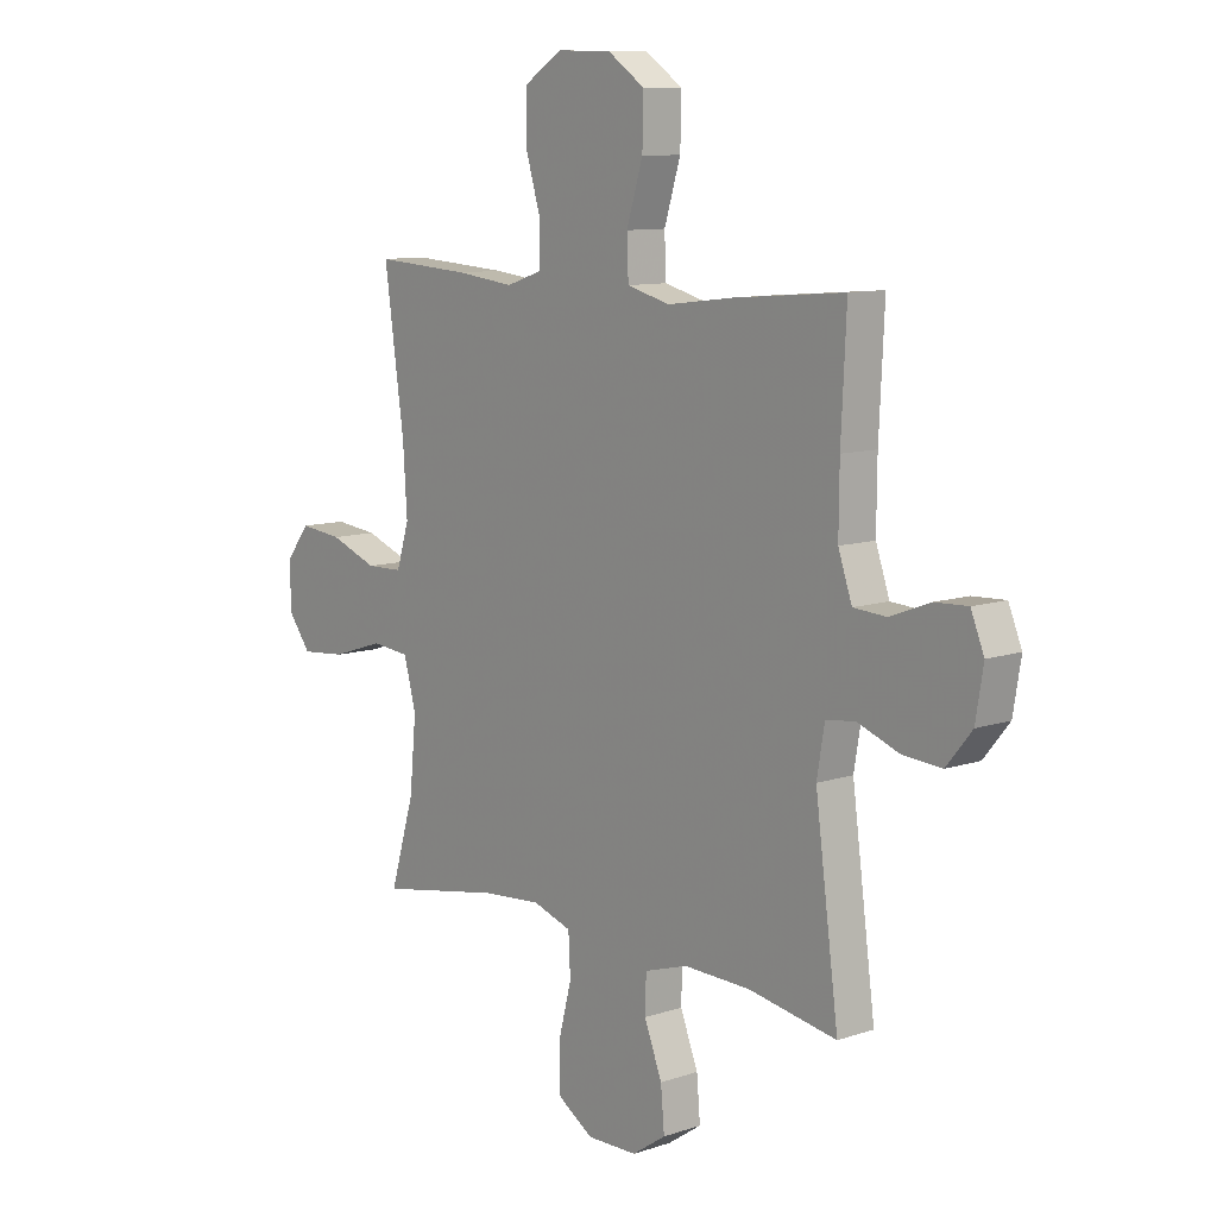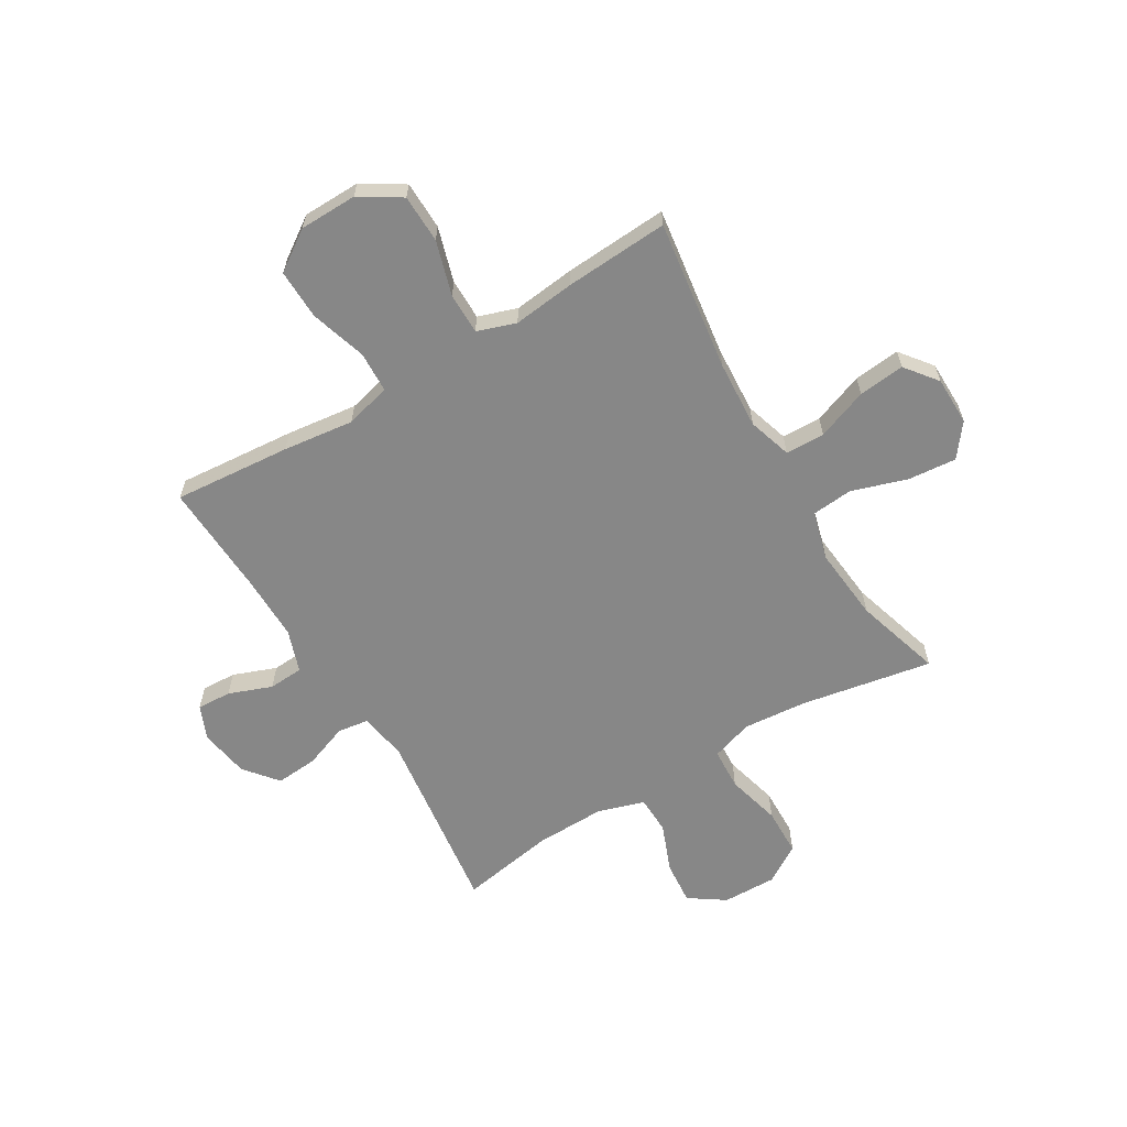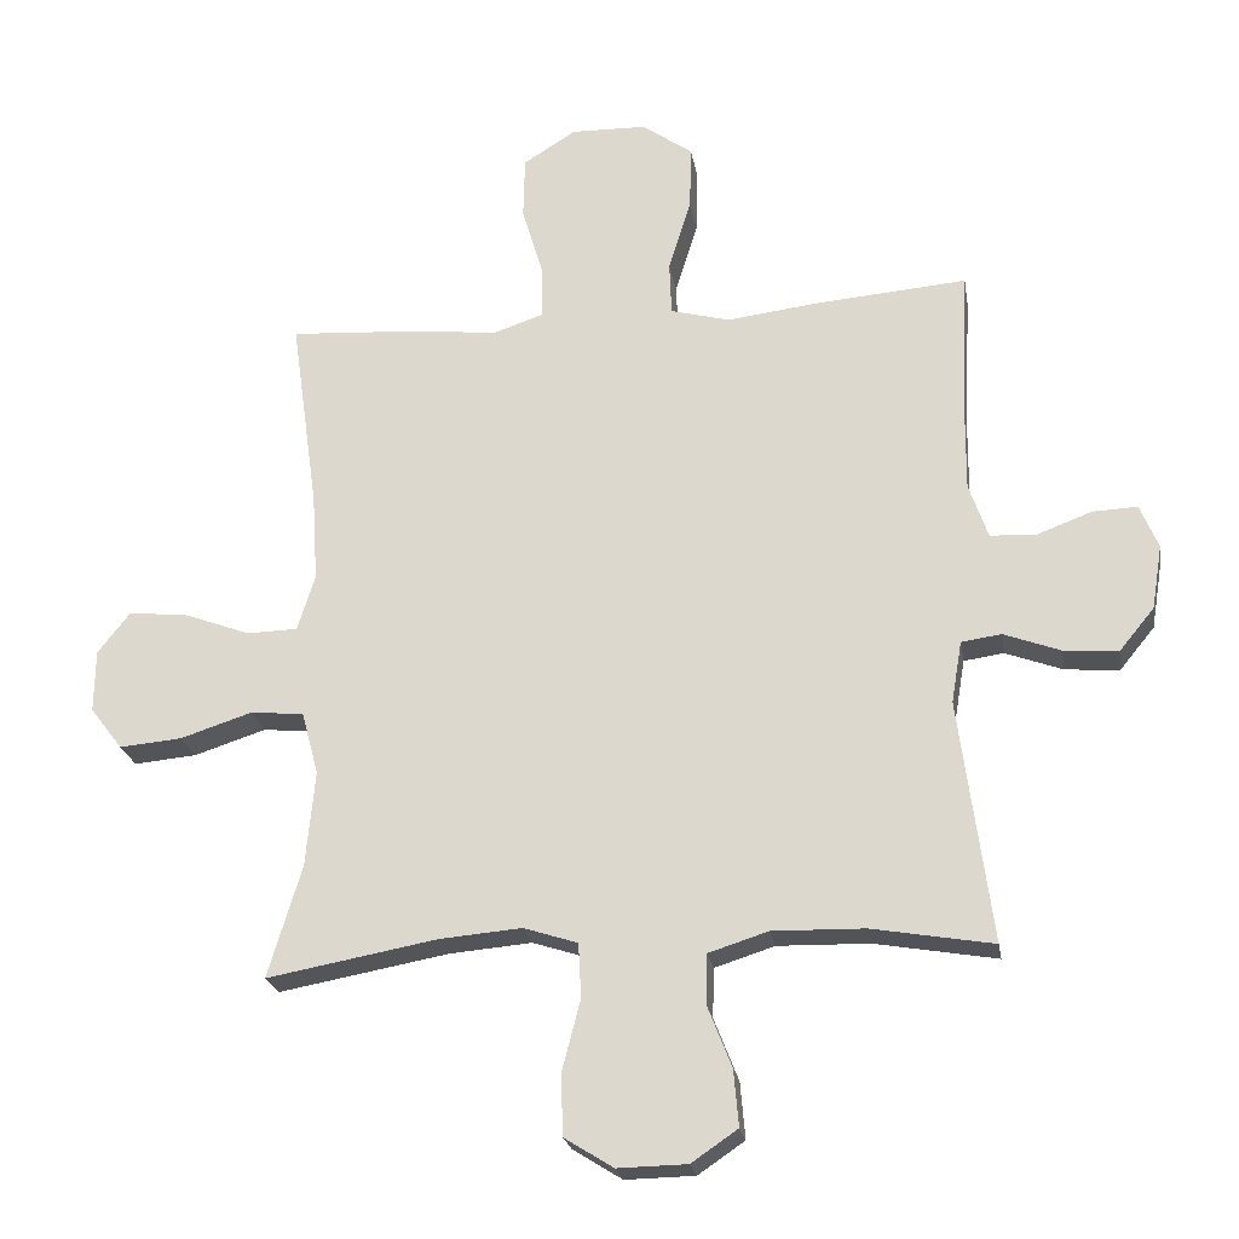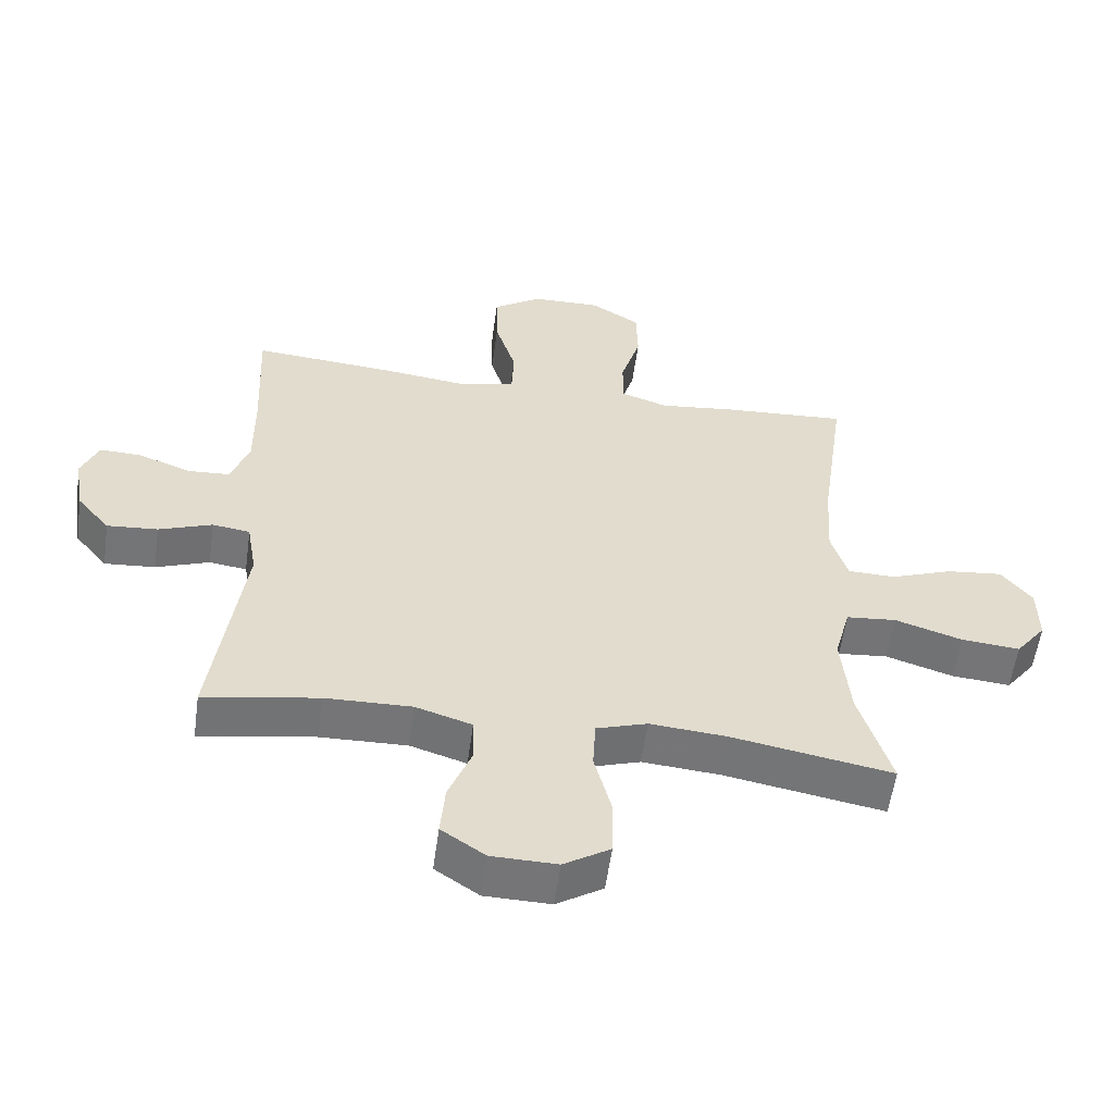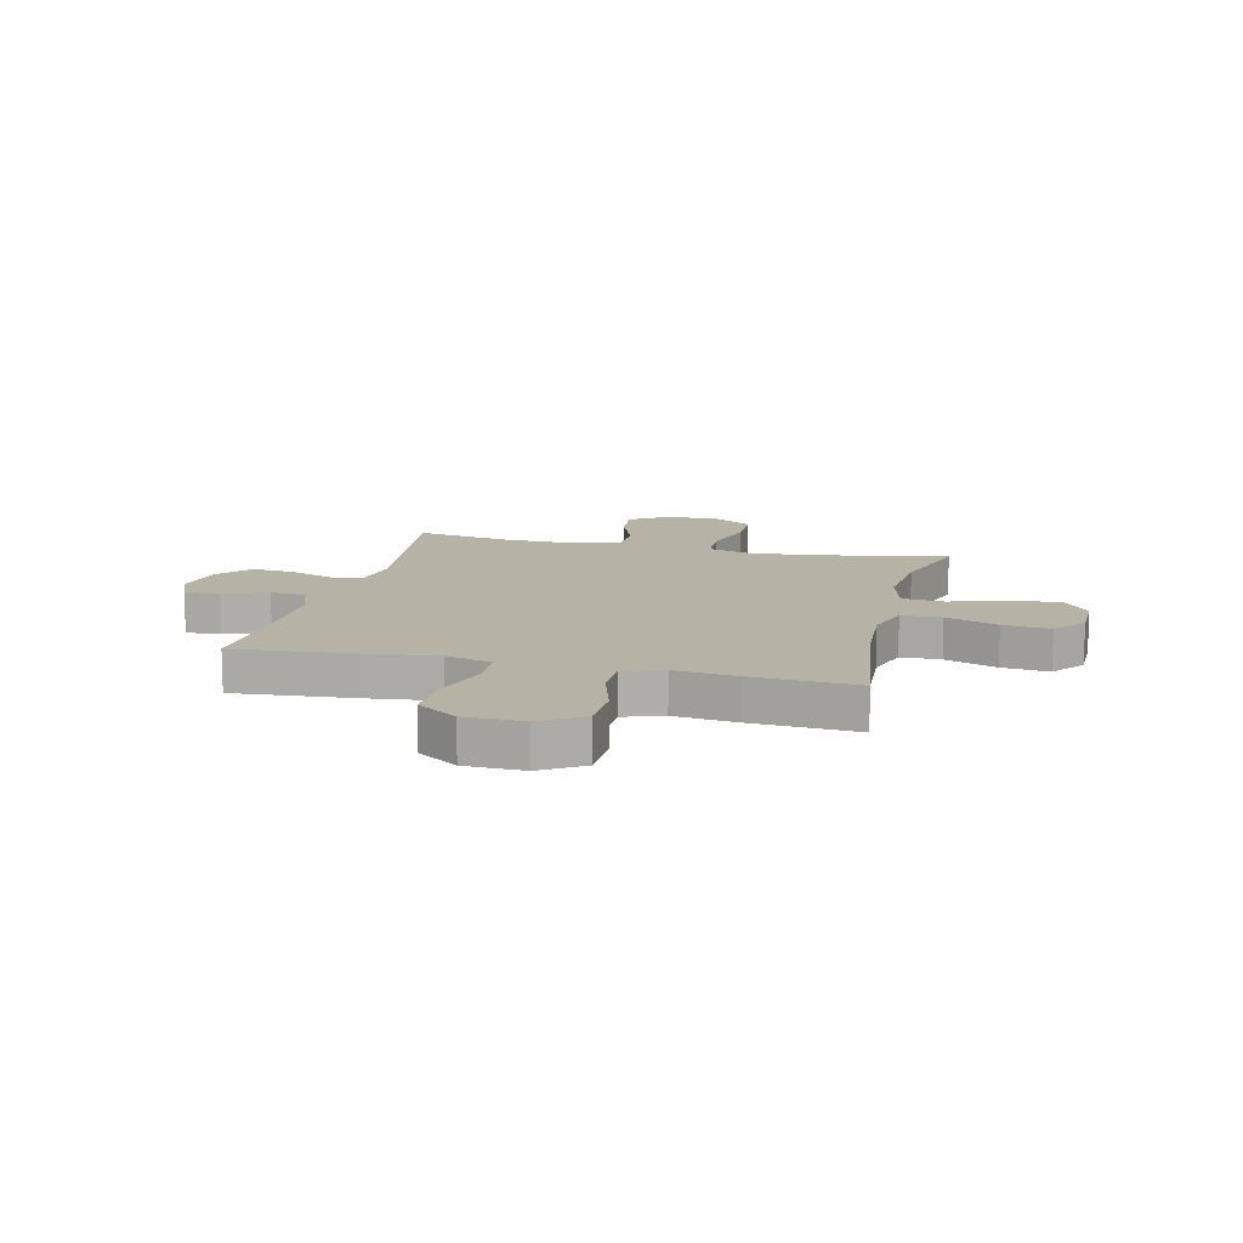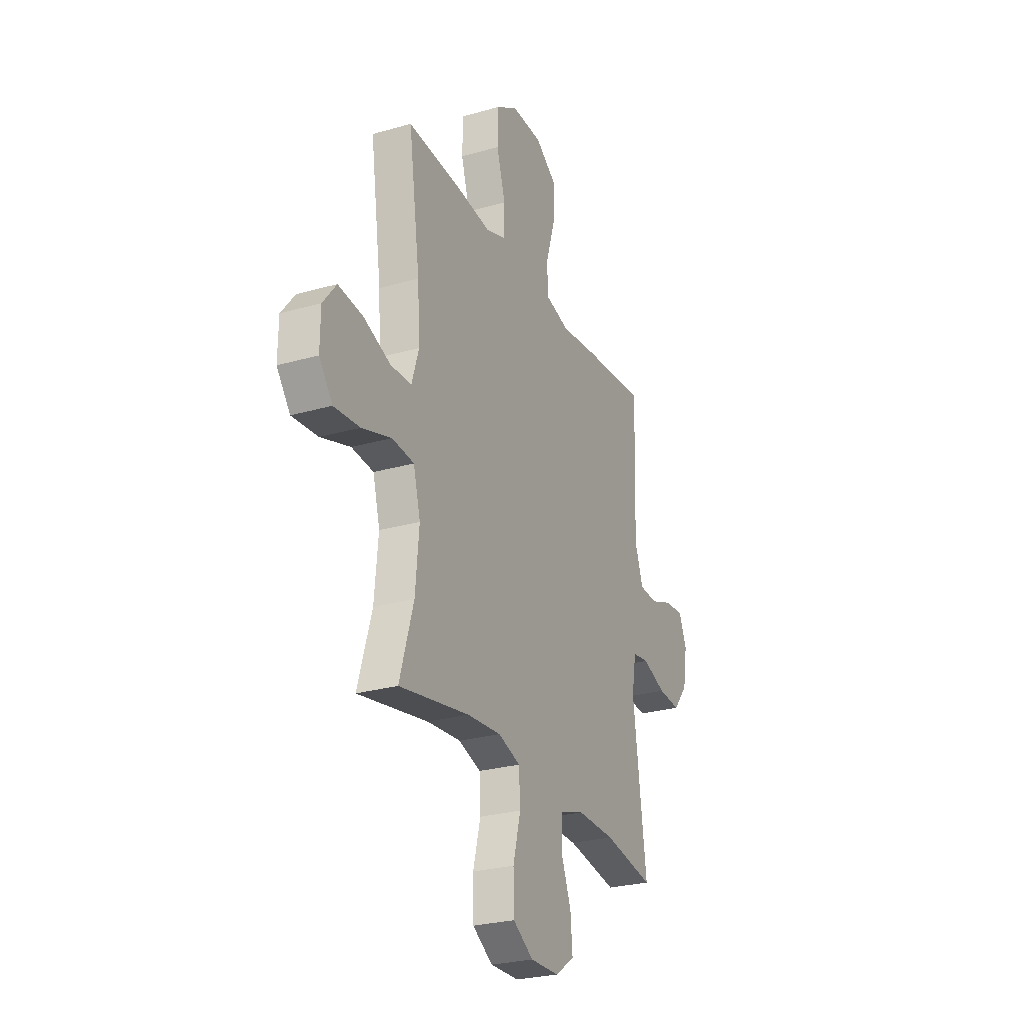
<metadata>
{"format":"obj","ext":"obj","renderer":"f3d","projection":"perspective","resolution":1024,"background":"white","views":[{"elev":10.0,"azim":-130.5,"up":"+Z"},{"elev":-62.4,"azim":30.9,"up":"+Y"},{"elev":-23.0,"azim":-170.7,"up":"+Z"},{"elev":-56.6,"azim":-7.8,"up":"+Z"},{"elev":12.5,"azim":13.6,"up":"+Y"},{"elev":-26.7,"azim":114.1,"up":"+Z"}]}
</metadata>
<code>
v 0.5 0.07 -0.5
v 0.258 0.07 -0.456
v 0.141 0.07 -0.446
v 0.064 0.07 -0.471
v 0.06 0.07 -0.548
v 0.086 0.07 -0.648
v 0.084 0.07 -0.736
v 0.014 0.07 -0.78
v -0.085 0.07 -0.778
v -0.151 0.07 -0.733
v -0.144 0.07 -0.653
v -0.109 0.07 -0.564
v -0.111 0.07 -0.494
v -0.196 0.07 -0.467
v -0.327 0.07 -0.47
v -0.5 0.07 -0.5
v -0.454 0.07 -0.154
v -0.469 0.07 -0.066
v -0.526 0.07 -0.058
v -0.607 0.07 -0.088
v -0.684 0.07 -0.094
v -0.734 0.07 -0.033
v -0.749 0.07 0.058
v -0.723 0.07 0.121
v -0.659 0.07 0.118
v -0.58 0.07 0.088
v -0.516 0.07 0.092
v -0.489 0.07 0.17
v -0.49 0.07 0.291
v -0.5 0.07 0.5
v -0.284 0.07 0.482
v -0.154 0.07 0.466
v -0.07 0.07 0.488
v -0.067 0.07 0.564
v -0.099 0.07 0.667
v -0.101 0.07 0.759
v -0.028 0.07 0.809
v 0.078 0.07 0.811
v 0.153 0.07 0.764
v 0.155 0.07 0.675
v 0.125 0.07 0.575
v 0.125 0.07 0.499
v 0.196 0.07 0.475
v 0.309 0.07 0.488
v 0.5 0.07 0.5
v 0.461 0.07 0.223
v 0.453 0.07 0.098
v 0.478 0.07 0.018
v 0.55 0.07 0.016
v 0.644 0.07 0.051
v 0.729 0.07 0.06
v 0.775 0.07 0.001
v 0.776 0.07 -0.088
v 0.73 0.07 -0.148
v 0.641 0.07 -0.14
v 0.539 0.07 -0.107
v 0.463 0.07 -0.114
v 0.439 0.07 -0.204
v 0.452 0.07 -0.34
v 0.5 0 -0.5
v 0.258 0 -0.456
v 0.141 0 -0.446
v 0.064 0 -0.471
v 0.06 0 -0.548
v 0.086 0 -0.648
v 0.084 0 -0.736
v 0.014 0 -0.78
v -0.085 0 -0.778
v -0.151 0 -0.733
v -0.144 0 -0.653
v -0.109 0 -0.564
v -0.111 0 -0.494
v -0.196 0 -0.467
v -0.327 0 -0.47
v -0.5 0 -0.5
v -0.454 0 -0.154
v -0.469 0 -0.066
v -0.526 0 -0.058
v -0.607 0 -0.088
v -0.684 0 -0.094
v -0.734 0 -0.033
v -0.749 0 0.058
v -0.723 0 0.121
v -0.659 0 0.118
v -0.58 0 0.088
v -0.516 0 0.092
v -0.489 0 0.17
v -0.49 0 0.291
v -0.5 0 0.5
v -0.284 0 0.482
v -0.154 0 0.466
v -0.07 0 0.488
v -0.067 0 0.564
v -0.099 0 0.667
v -0.101 0 0.759
v -0.028 0 0.809
v 0.078 0 0.811
v 0.153 0 0.764
v 0.155 0 0.675
v 0.125 0 0.575
v 0.125 0 0.499
v 0.196 0 0.475
v 0.309 0 0.488
v 0.5 0 0.5
v 0.461 0 0.223
v 0.453 0 0.098
v 0.478 0 0.018
v 0.55 0 0.016
v 0.644 0 0.051
v 0.729 0 0.06
v 0.775 0 0.001
v 0.776 0 -0.088
v 0.73 0 -0.148
v 0.641 0 -0.14
v 0.539 0 -0.107
v 0.463 0 -0.114
v 0.439 0 -0.204
v 0.452 0 -0.34
f 54 55 56
f 53 54 56
f 52 53 56
f 51 52 56
f 50 51 56
f 49 50 56
f 48 49 56 57
f 47 48 57 58
f 43 44 45 46
f 42 43 46 47
f 39 40 41
f 38 39 41
f 37 38 41
f 36 37 41
f 35 36 41
f 34 35 41
f 33 34 41 42
f 42 47 58
f 33 42 58
f 32 33 58
f 32 58 59
f 31 32 59
f 30 31 59
f 29 30 59
f 24 25 26
f 23 24 26
f 22 23 26
f 21 22 26
f 20 21 26
f 19 20 26
f 18 19 26 27
f 15 16 17
f 14 15 17 18
f 18 27 28
f 14 18 28
f 13 14 28
f 10 11 12
f 9 10 12
f 8 9 12
f 7 8 12
f 6 7 12
f 5 6 12
f 4 5 12 13
f 59 1 2
f 29 59 2
f 28 29 2
f 3 4 13 28
f 2 3 28
f 115 114 113
f 115 113 112
f 115 112 111
f 115 111 110
f 115 110 109
f 115 109 108
f 116 115 108 107
f 117 116 107 106
f 105 104 103 102
f 106 105 102 101
f 100 99 98
f 100 98 97
f 100 97 96
f 100 96 95
f 100 95 94
f 100 94 93
f 101 100 93 92
f 117 106 101
f 117 101 92
f 117 92 91
f 118 117 91
f 118 91 90
f 118 90 89
f 118 89 88
f 85 84 83
f 85 83 82
f 85 82 81
f 85 81 80
f 85 80 79
f 85 79 78
f 86 85 78 77
f 76 75 74
f 77 76 74 73
f 87 86 77
f 87 77 73
f 87 73 72
f 71 70 69
f 71 69 68
f 71 68 67
f 71 67 66
f 71 66 65
f 71 65 64
f 72 71 64 63
f 61 60 118
f 61 118 88
f 61 88 87
f 87 72 63 62
f 87 62 61
f 1 60 61 2
f 2 61 62 3
f 3 62 63 4
f 4 63 64 5
f 5 64 65 6
f 6 65 66 7
f 7 66 67 8
f 8 67 68 9
f 9 68 69 10
f 10 69 70 11
f 11 70 71 12
f 12 71 72 13
f 13 72 73 14
f 14 73 74 15
f 15 74 75 16
f 16 75 76 17
f 17 76 77 18
f 18 77 78 19
f 19 78 79 20
f 20 79 80 21
f 21 80 81 22
f 22 81 82 23
f 23 82 83 24
f 24 83 84 25
f 25 84 85 26
f 26 85 86 27
f 27 86 87 28
f 28 87 88 29
f 29 88 89 30
f 30 89 90 31
f 31 90 91 32
f 32 91 92 33
f 33 92 93 34
f 34 93 94 35
f 35 94 95 36
f 36 95 96 37
f 37 96 97 38
f 38 97 98 39
f 39 98 99 40
f 40 99 100 41
f 41 100 101 42
f 42 101 102 43
f 43 102 103 44
f 44 103 104 45
f 45 104 105 46
f 46 105 106 47
f 47 106 107 48
f 48 107 108 49
f 49 108 109 50
f 50 109 110 51
f 51 110 111 52
f 52 111 112 53
f 53 112 113 54
f 54 113 114 55
f 55 114 115 56
f 56 115 116 57
f 57 116 117 58
f 58 117 118 59
f 59 118 60 1

</code>
